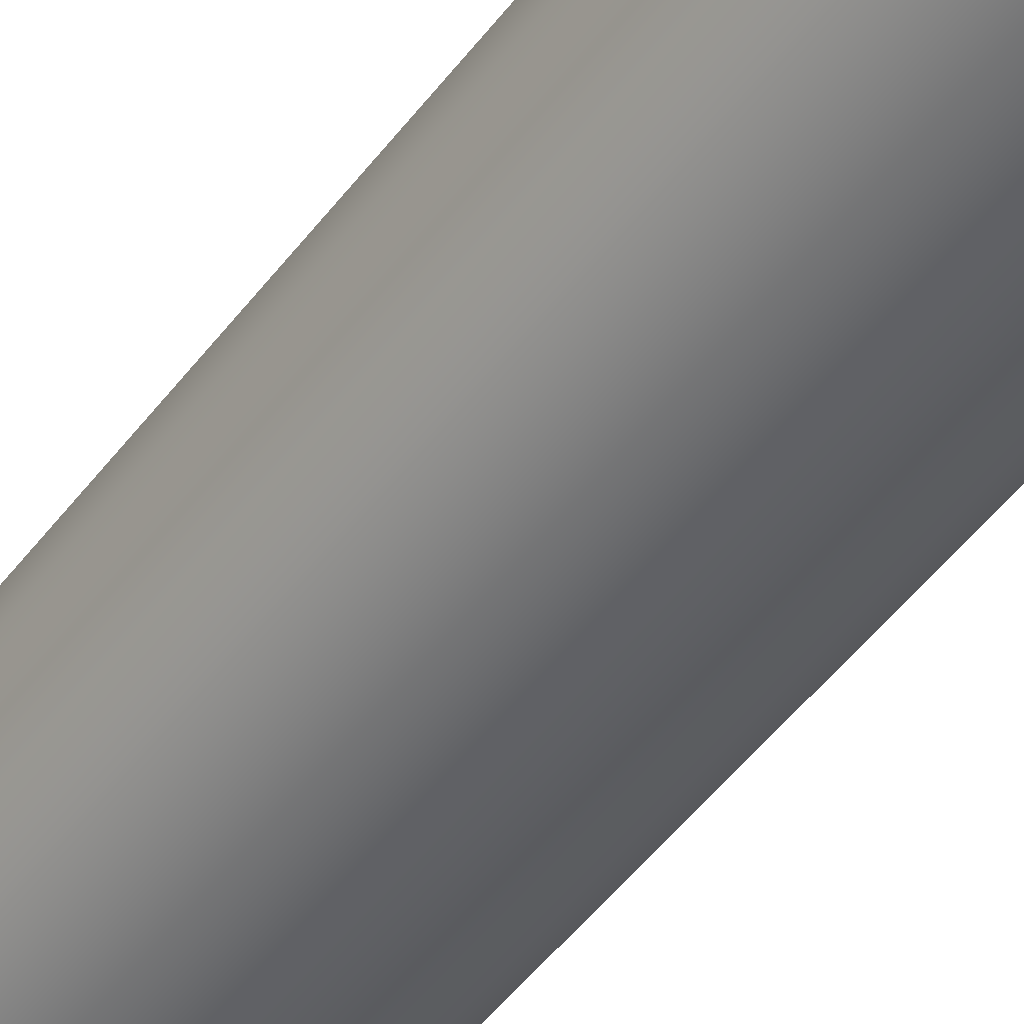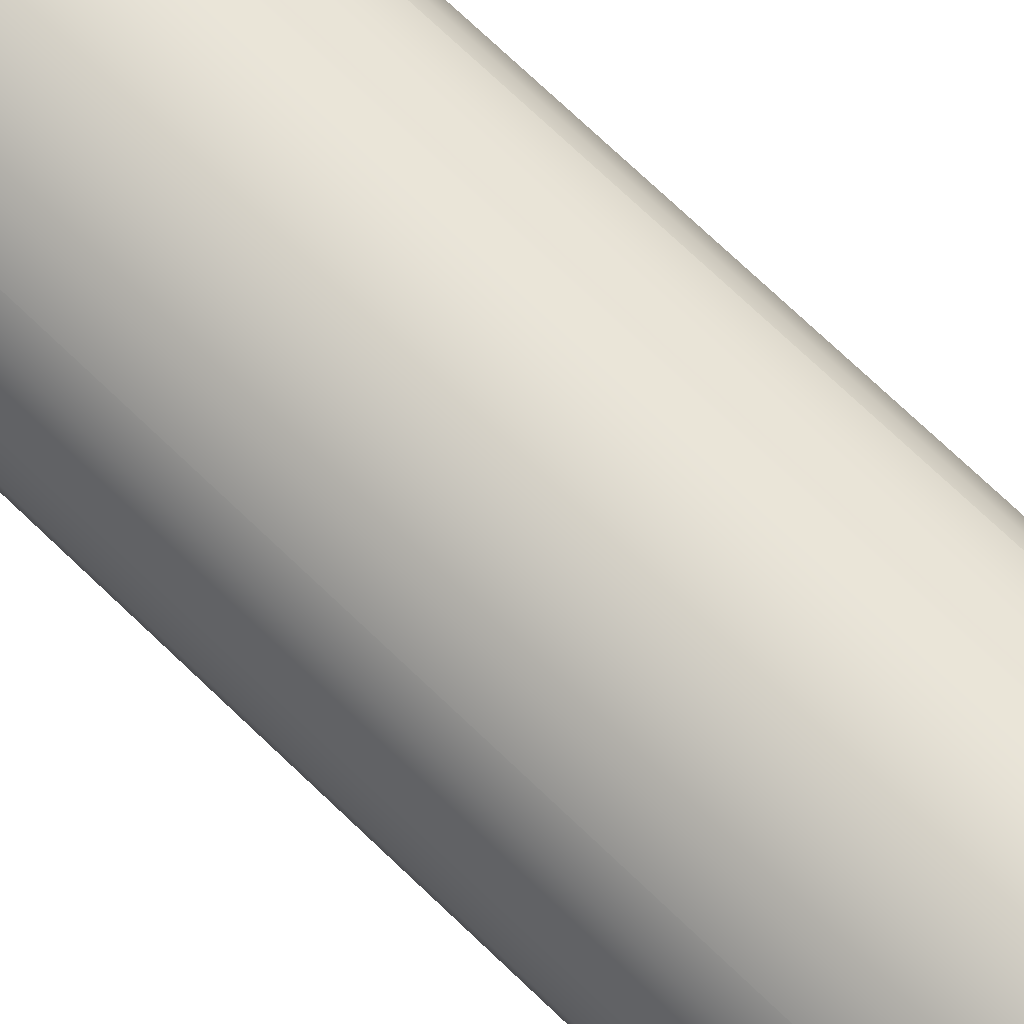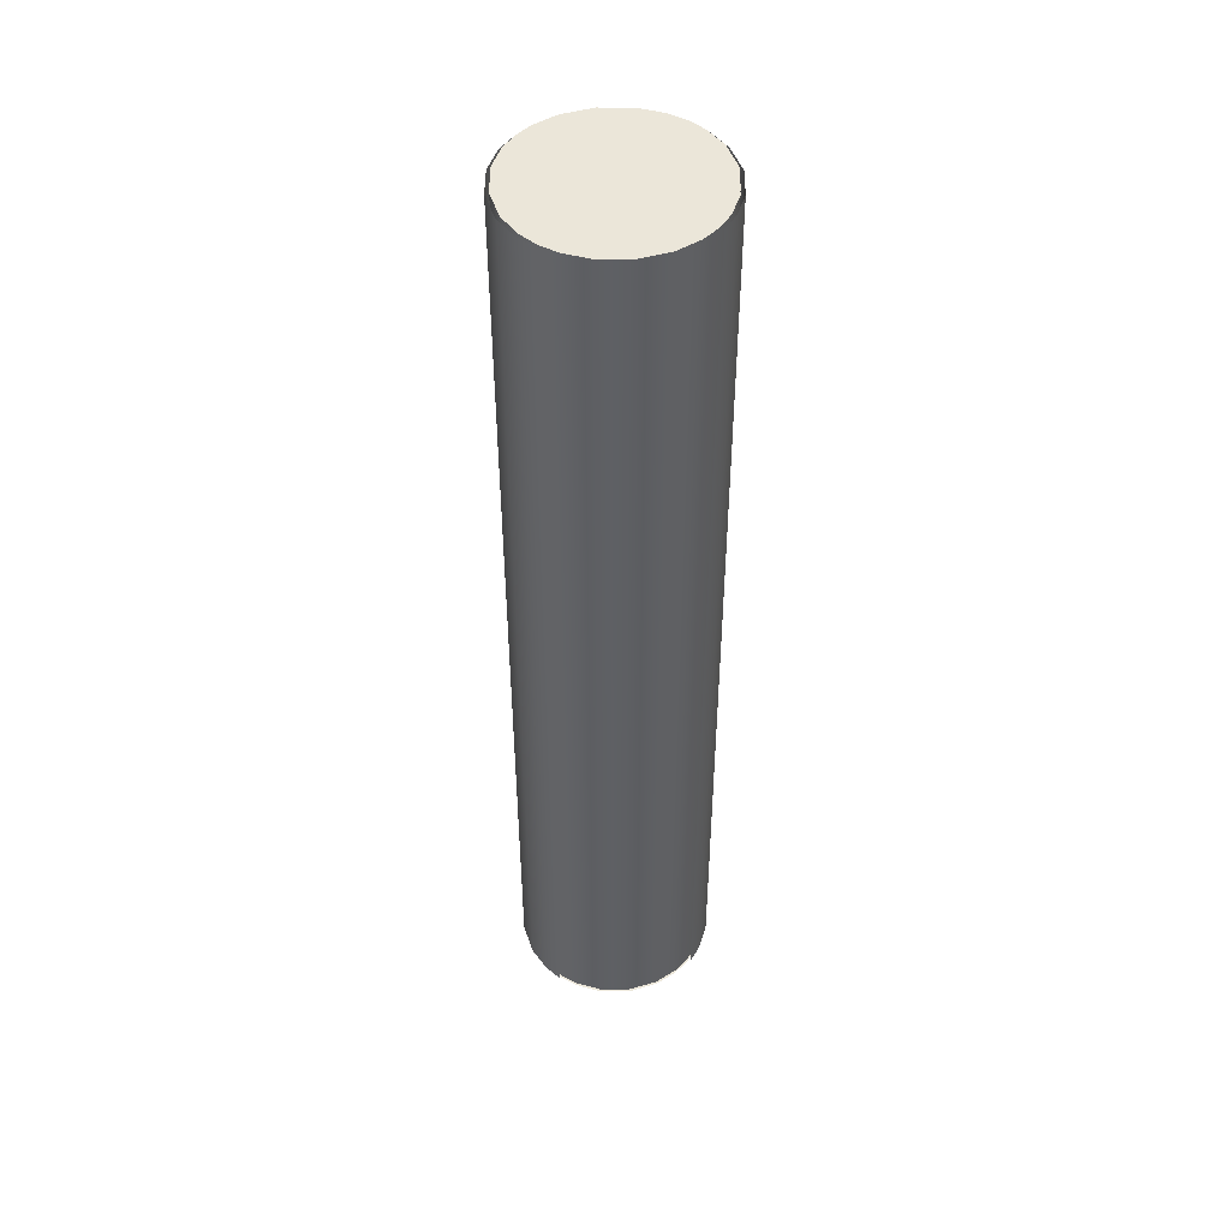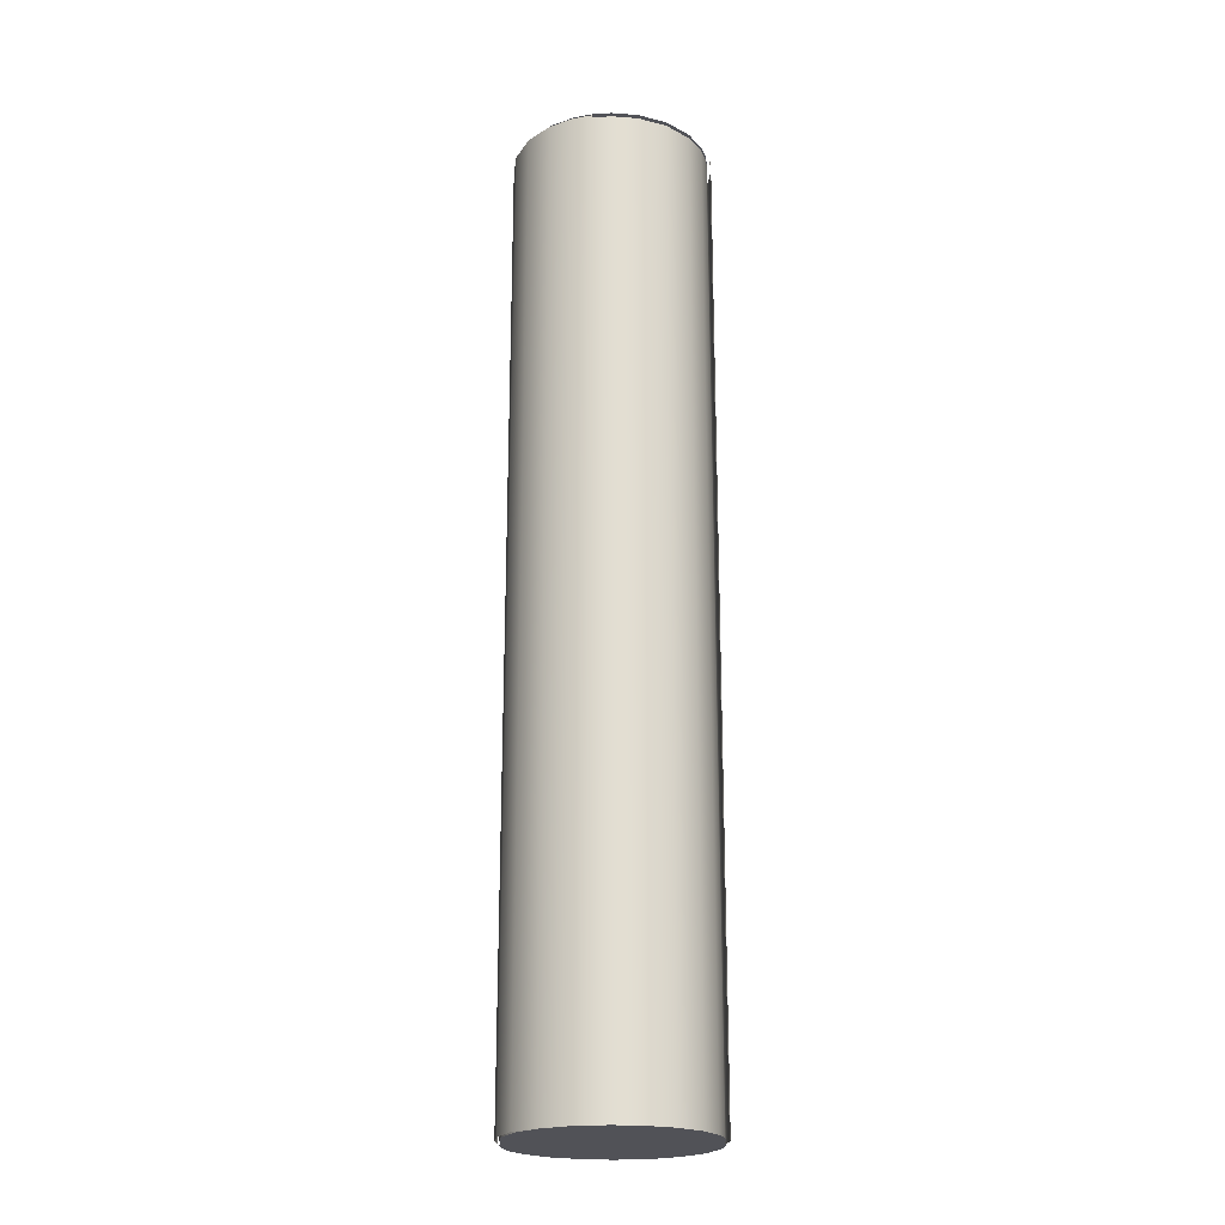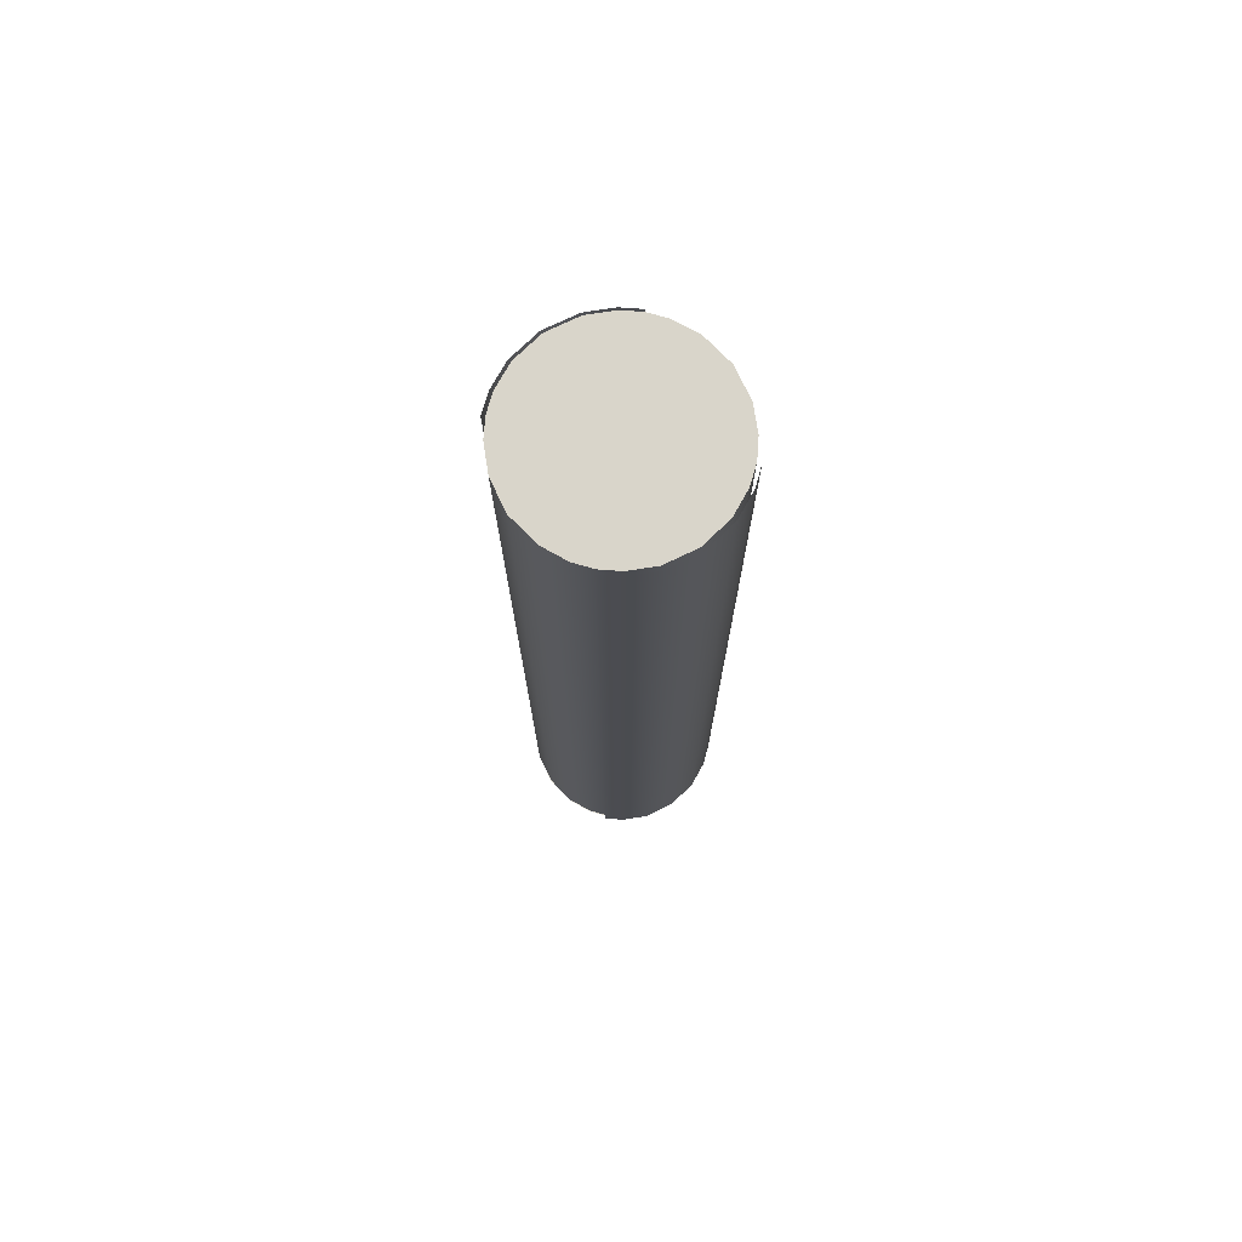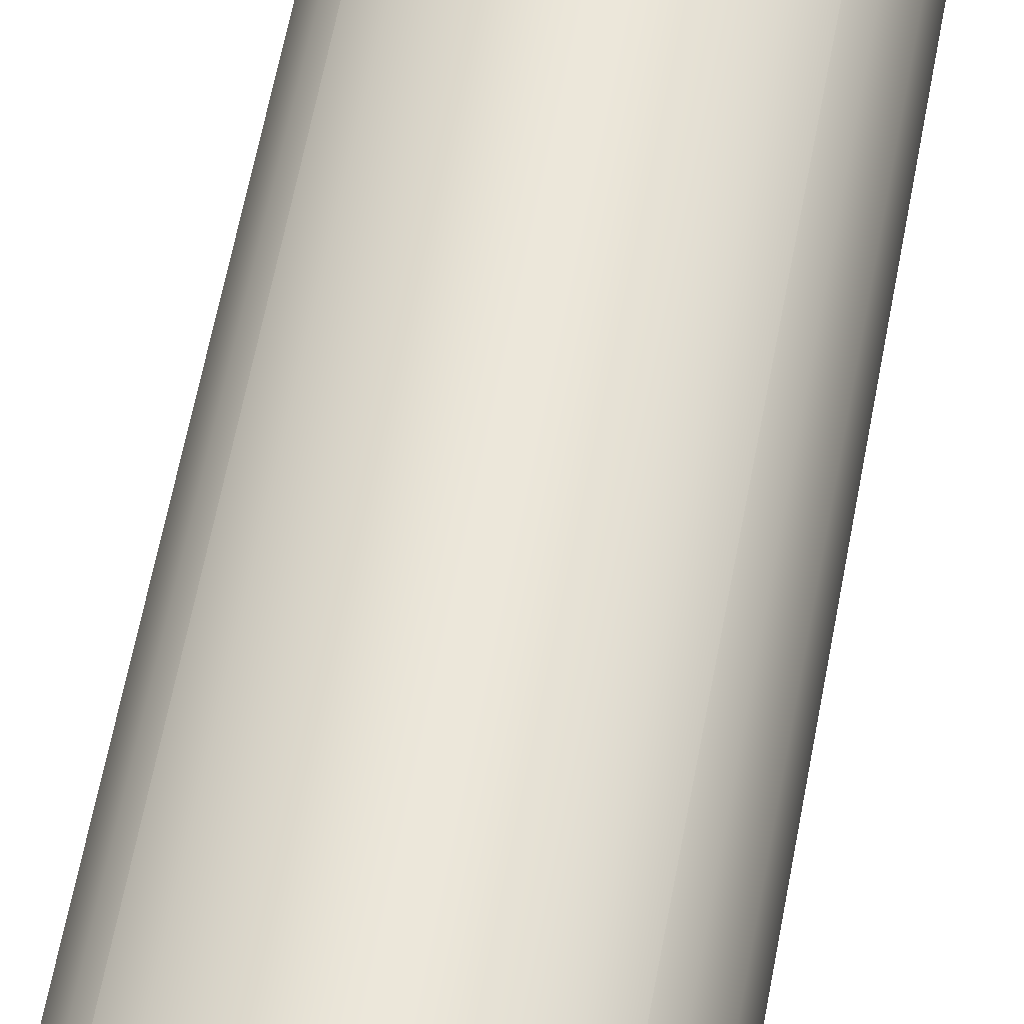
<metadata>
{"format":"obj","ext":"obj","renderer":"f3d","projection":"perspective","resolution":1024,"background":"white","views":[{"elev":-47.5,"azim":-34.7,"up":"+Z"},{"elev":69.6,"azim":-45.7,"up":"+Z"},{"elev":46.9,"azim":81.0,"up":"+Y"},{"elev":-21.6,"azim":-123.4,"up":"+Y"},{"elev":74.7,"azim":-34.9,"up":"+Y"},{"elev":55.1,"azim":9.9,"up":"+Z"}]}
</metadata>
<code>
g Gun1
v 330 8.106e-06 80
v 330.4 8.106e-06 79.65
v 330.3 8.106e-06 79.58
v 330.2 8.106e-06 79.53
v 330 8.106e-06 79.5
v 329.8 8.106e-06 79.53
v 329.7 8.106e-06 79.58
v 329.6 8.106e-06 79.65
v 329.6 8.106e-06 79.65
v 329.6 8.106e-06 79.72
v 329.5 8.106e-06 79.84
v 329.5 8.106e-06 80
v 329.5 8.106e-06 80.16
v 329.6 8.106e-06 80.28
v 329.6 8.106e-06 80.35
v 329.6 8.106e-06 80.35
v 329.7 8.106e-06 80.42
v 329.8 8.106e-06 80.47
v 330 8.106e-06 80.5
v 330.2 8.106e-06 80.47
v 330.3 8.106e-06 80.42
v 330.4 8.106e-06 80.35
v 330.4 8.106e-06 80.35
v 330.4 8.106e-06 80.28
v 330.5 8.106e-06 80.16
v 330.5 8.106e-06 80
v 330.5 8.106e-06 79.84
v 330.4 8.106e-06 79.72
v 330.4 8.106e-06 79.65
v 330.4 5 80.35
v 330.4 8.106e-06 80.35
v 330.4 5 80.28
v 330.4 8.106e-06 80.28
v 330.5 5 80.16
v 330.5 8.106e-06 80.16
v 330.5 5 80
v 330.5 8.106e-06 80
v 330.5 5 79.84
v 330.5 8.106e-06 79.84
v 330.4 5 79.72
v 330.4 8.106e-06 79.72
v 330.4 5 79.65
v 330.4 8.106e-06 79.65
v 330.4 8.106e-06 80.35
v 330.4 5 80.35
v 330.3 8.106e-06 80.42
v 330.3 5 80.42
v 330.2 8.106e-06 80.47
v 330.2 5 80.47
v 330 8.106e-06 80.5
v 330 5 80.5
v 329.8 8.106e-06 80.47
v 329.8 5 80.47
v 329.7 8.106e-06 80.42
v 329.7 5 80.42
v 329.6 8.106e-06 80.35
v 329.6 5 80.35
v 330 5 80
v 330.4 5 80.35
v 330.3 5 80.42
v 330.2 5 80.47
v 330 5 80.5
v 329.8 5 80.47
v 329.7 5 80.42
v 329.6 5 80.35
v 329.6 5 80.35
v 329.6 5 80.28
v 329.5 5 80.16
v 329.5 5 80
v 329.5 5 79.84
v 329.6 5 79.72
v 329.6 5 79.65
v 329.6 5 79.65
v 329.7 5 79.58
v 329.8 5 79.53
v 330 5 79.5
v 330.2 5 79.53
v 330.3 5 79.58
v 330.4 5 79.65
v 330.4 5 79.65
v 330.4 5 79.72
v 330.5 5 79.84
v 330.5 5 80
v 330.5 5 80.16
v 330.4 5 80.28
v 330.4 5 80.35
v 329.6 5 79.65
v 329.6 8.106e-06 79.65
v 329.6 5 79.72
v 329.6 8.106e-06 79.72
v 329.5 5 79.84
v 329.5 8.106e-06 79.84
v 329.5 5 80
v 329.5 8.106e-06 80
v 329.5 5 80.16
v 329.5 8.106e-06 80.16
v 329.6 5 80.28
v 329.6 8.106e-06 80.28
v 329.6 5 80.35
v 329.6 8.106e-06 80.35
v 330.4 5 79.65
v 330.4 8.106e-06 79.65
v 330.3 5 79.58
v 330.3 8.106e-06 79.58
v 330.2 5 79.53
v 330.2 8.106e-06 79.53
v 330 5 79.5
v 330 8.106e-06 79.5
v 329.8 5 79.53
v 329.8 8.106e-06 79.53
v 329.7 5 79.58
v 329.7 8.106e-06 79.58
v 329.6 5 79.65
v 329.6 8.106e-06 79.65
f 1 3 2
f 1 4 3
f 1 5 4
f 1 6 5
f 1 7 6
f 1 8 7
f 1 10 9
f 1 11 10
f 1 12 11
f 1 13 12
f 1 14 13
f 1 15 14
f 1 17 16
f 1 18 17
f 1 19 18
f 1 20 19
f 1 21 20
f 1 22 21
f 1 24 23
f 1 25 24
f 1 26 25
f 1 27 26
f 1 28 27
f 1 29 28
f 30 31 32
f 32 31 33
f 32 33 34
f 34 33 35
f 34 35 36
f 36 35 37
f 36 37 38
f 38 37 39
f 38 39 40
f 40 39 41
f 40 41 42
f 42 41 43
f 44 45 46
f 46 45 47
f 46 47 48
f 48 47 49
f 48 49 50
f 50 49 51
f 50 51 52
f 52 51 53
f 52 53 54
f 54 53 55
f 54 55 56
f 56 55 57
f 58 60 59
f 58 61 60
f 58 62 61
f 58 63 62
f 58 64 63
f 58 65 64
f 58 67 66
f 58 68 67
f 58 69 68
f 58 70 69
f 58 71 70
f 58 72 71
f 58 74 73
f 58 75 74
f 58 76 75
f 58 77 76
f 58 78 77
f 58 79 78
f 58 81 80
f 58 82 81
f 58 83 82
f 58 84 83
f 58 85 84
f 58 86 85
f 87 88 89
f 89 88 90
f 89 90 91
f 91 90 92
f 91 92 93
f 93 92 94
f 93 94 95
f 95 94 96
f 95 96 97
f 97 96 98
f 97 98 99
f 99 98 100
f 101 102 103
f 103 102 104
f 103 104 105
f 105 104 106
f 105 106 107
f 107 106 108
f 107 108 109
f 109 108 110
f 109 110 111
f 111 110 112
f 111 112 113
f 113 112 114
g Gun2
v 330 5.02 80
v 330.4 5.02 80.35
v 330.3 5.02 80.42
v 330.2 5.02 80.47
v 330 5.02 80.5
v 329.8 5.02 80.47
v 329.7 5.02 80.42
v 329.6 5.02 80.35
v 329.6 5.02 80.35
v 329.6 5.02 80.28
v 329.5 5.02 80.16
v 329.5 5.02 80
v 329.5 5.02 79.84
v 329.6 5.02 79.72
v 329.6 5.02 79.65
v 329.6 5.02 79.65
v 329.7 5.02 79.58
v 329.8 5.02 79.53
v 330 5.02 79.5
v 330.2 5.02 79.53
v 330.3 5.02 79.58
v 330.4 5.02 79.65
v 330.4 5.02 79.65
v 330.4 5.02 79.72
v 330.5 5.02 79.84
v 330.5 5.02 80
v 330.5 5.02 80.16
v 330.4 5.02 80.28
v 330.4 5.02 80.35
f 115 117 116
f 115 118 117
f 115 119 118
f 115 120 119
f 115 121 120
f 115 122 121
f 115 124 123
f 115 125 124
f 115 126 125
f 115 127 126
f 115 128 127
f 115 129 128
f 115 131 130
f 115 132 131
f 115 133 132
f 115 134 133
f 115 135 134
f 115 136 135
f 115 138 137
f 115 139 138
f 115 140 139
f 115 141 140
f 115 142 141
f 115 143 142
g Gun3
v 330 -0.01999 80
v 330.4 -0.01999 79.65
v 330.3 -0.01999 79.58
v 330.2 -0.01999 79.53
v 330 -0.01999 79.5
v 329.8 -0.01999 79.53
v 329.7 -0.01999 79.58
v 329.6 -0.01999 79.65
v 329.6 -0.01999 79.65
v 329.6 -0.01999 79.72
v 329.5 -0.01999 79.84
v 329.5 -0.01999 80
v 329.5 -0.01999 80.16
v 329.6 -0.01999 80.28
v 329.6 -0.01999 80.35
v 329.6 -0.01999 80.35
v 329.7 -0.01999 80.42
v 329.8 -0.01999 80.47
v 330 -0.01999 80.5
v 330.2 -0.01999 80.47
v 330.3 -0.01999 80.42
v 330.4 -0.01999 80.35
v 330.4 -0.01999 80.35
v 330.4 -0.01999 80.28
v 330.5 -0.01999 80.16
v 330.5 -0.01999 80
v 330.5 -0.01999 79.84
v 330.4 -0.01999 79.72
v 330.4 -0.01999 79.65
f 144 146 145
f 144 147 146
f 144 148 147
f 144 149 148
f 144 150 149
f 144 151 150
f 144 153 152
f 144 154 153
f 144 155 154
f 144 156 155
f 144 157 156
f 144 158 157
f 144 160 159
f 144 161 160
f 144 162 161
f 144 163 162
f 144 164 163
f 144 165 164
f 144 167 166
f 144 168 167
f 144 169 168
f 144 170 169
f 144 171 170
f 144 172 171
g Gun4
v 330.4 5 79.63
v 330.4 8.106e-06 79.63
v 330.3 5 79.57
v 330.3 8.106e-06 79.57
v 330.2 5 79.51
v 330.2 8.106e-06 79.51
v 330 5 79.48
v 330 8.106e-06 79.48
v 329.8 5 79.51
v 329.8 8.106e-06 79.51
v 329.7 5 79.57
v 329.7 8.106e-06 79.57
v 329.6 5 79.63
v 329.6 8.106e-06 79.63
f 173 174 175
f 175 174 176
f 175 176 177
f 177 176 178
f 177 178 179
f 179 178 180
f 179 180 181
f 181 180 182
f 181 182 183
f 183 182 184
f 183 184 185
f 185 184 186
g Gun5
v 330.4 8.106e-06 80.37
v 330.4 5 80.37
v 330.3 8.106e-06 80.43
v 330.3 5 80.43
v 330.2 8.106e-06 80.49
v 330.2 5 80.49
v 330 8.106e-06 80.52
v 330 5 80.52
v 329.8 8.106e-06 80.49
v 329.8 5 80.49
v 329.7 8.106e-06 80.43
v 329.7 5 80.43
v 329.6 8.106e-06 80.37
v 329.6 5 80.37
f 187 188 189
f 189 188 190
f 189 190 191
f 191 190 192
f 191 192 193
f 193 192 194
f 193 194 195
f 195 194 196
f 195 196 197
f 197 196 198
f 197 198 199
f 199 198 200

</code>
